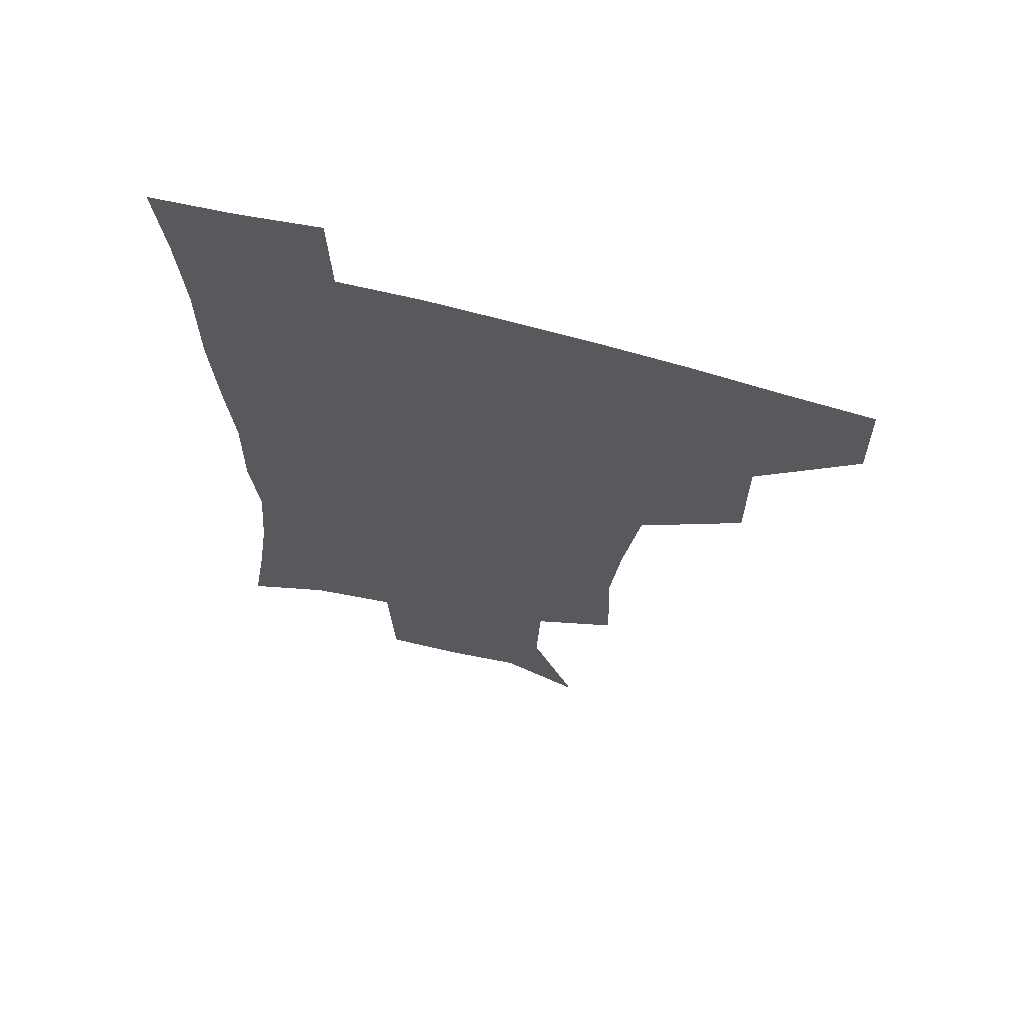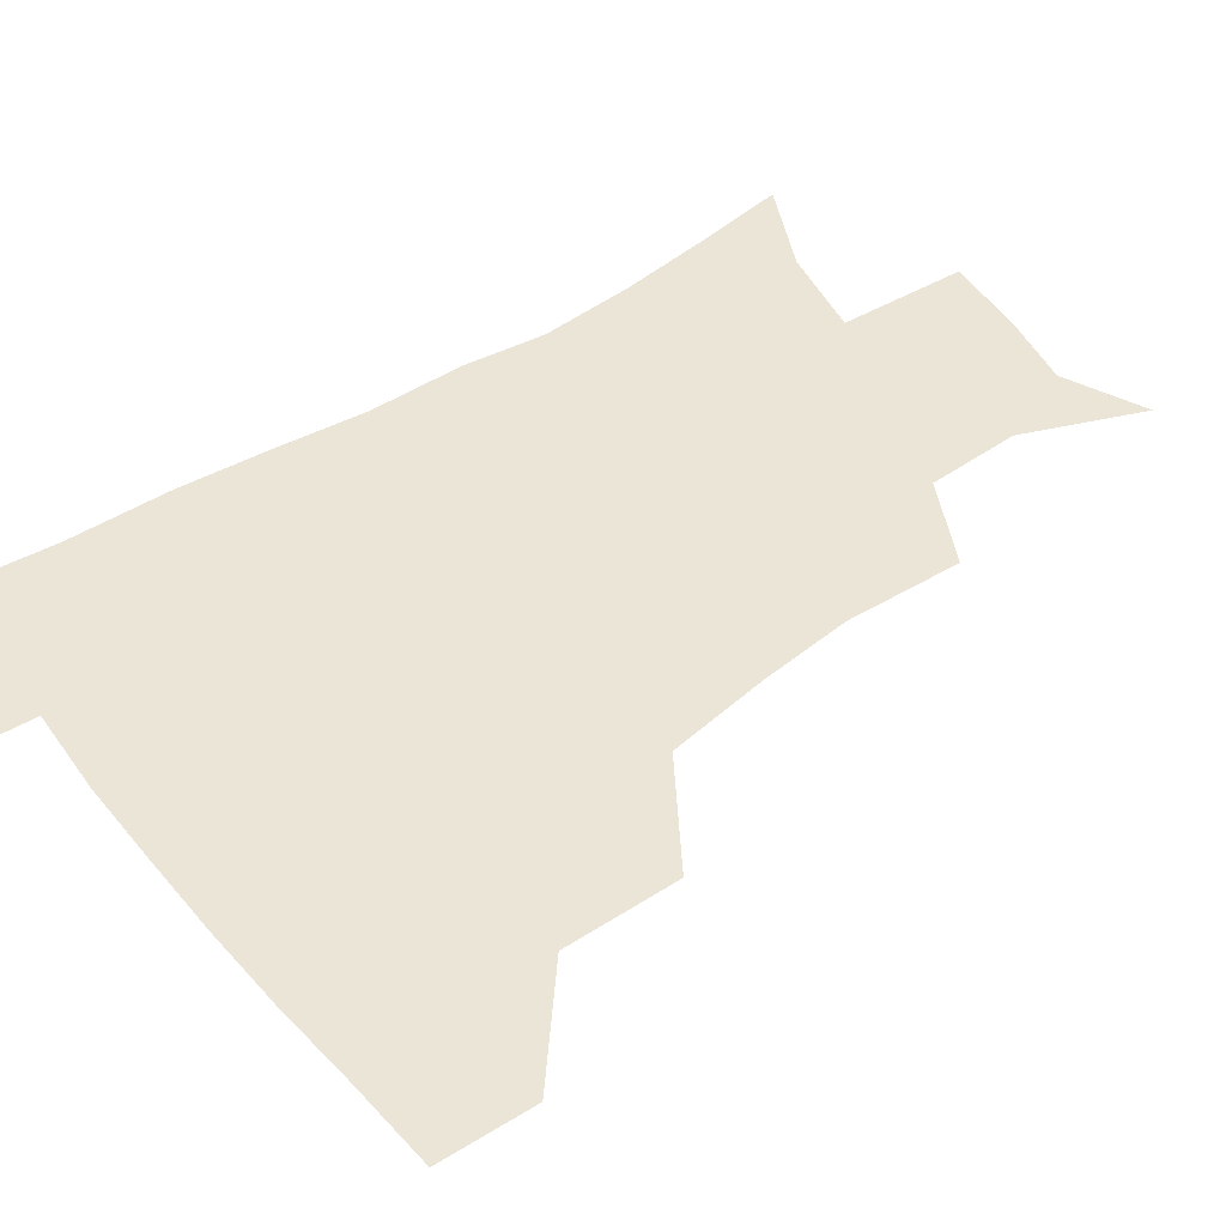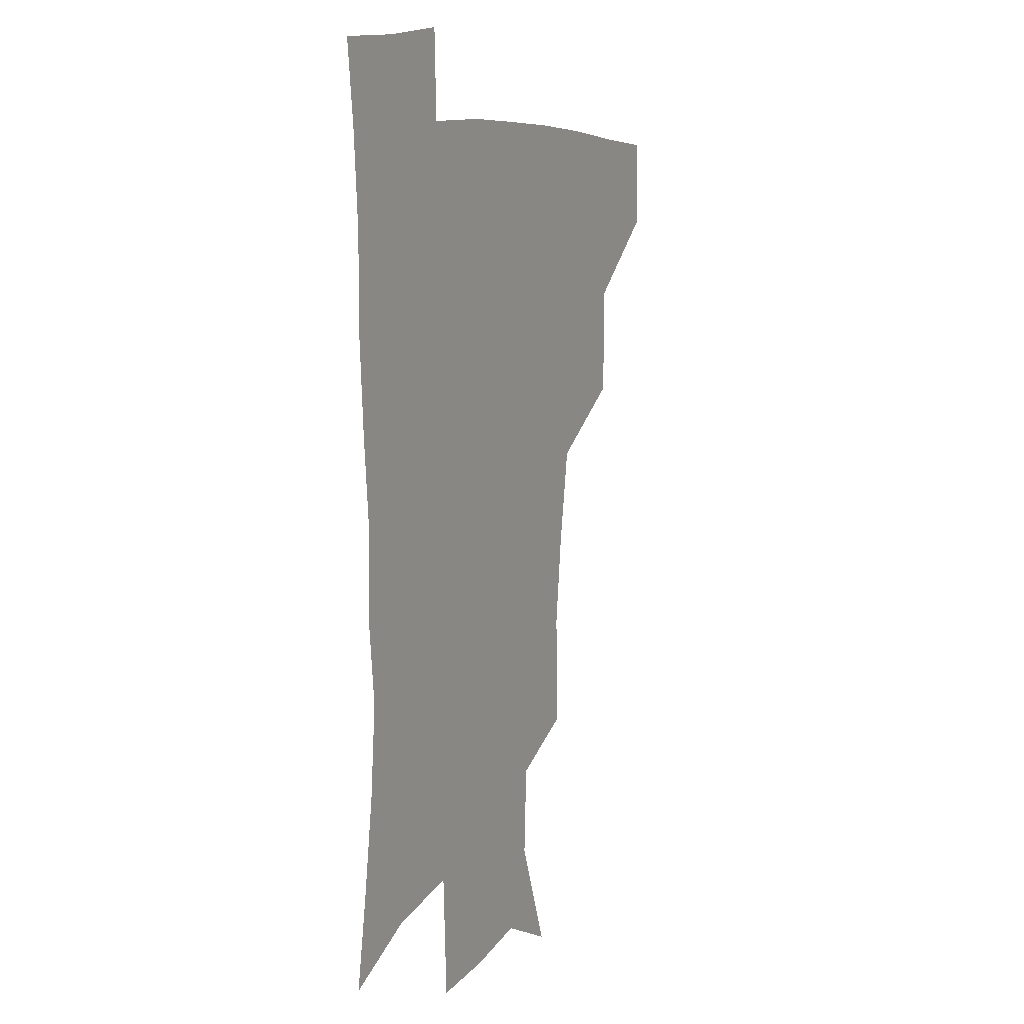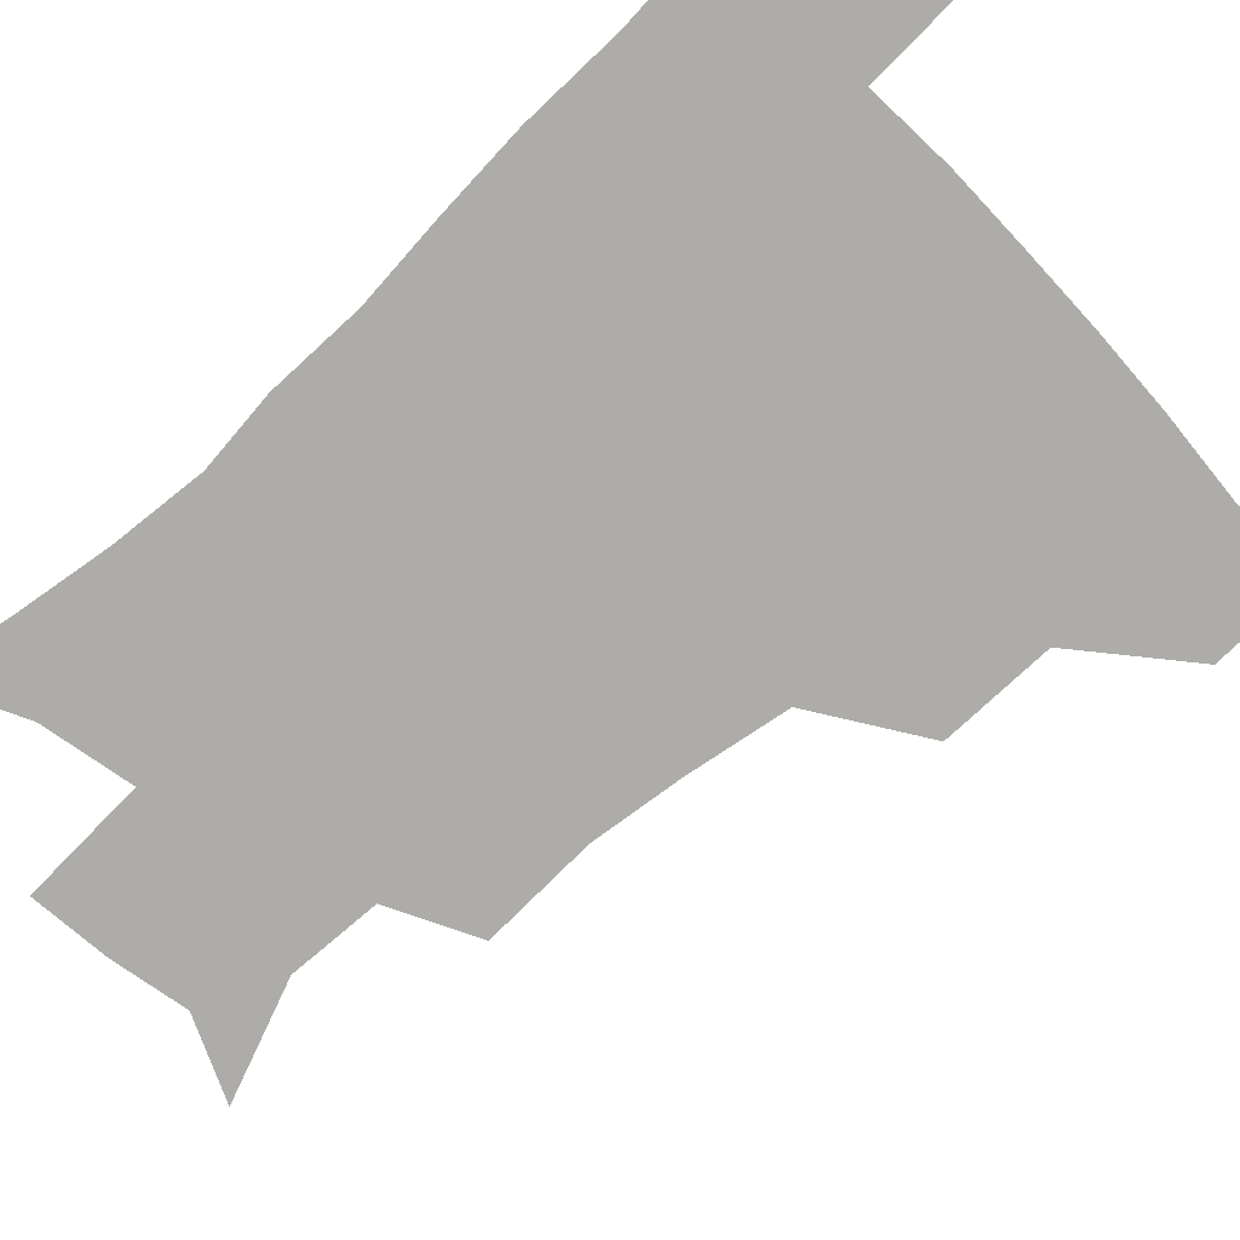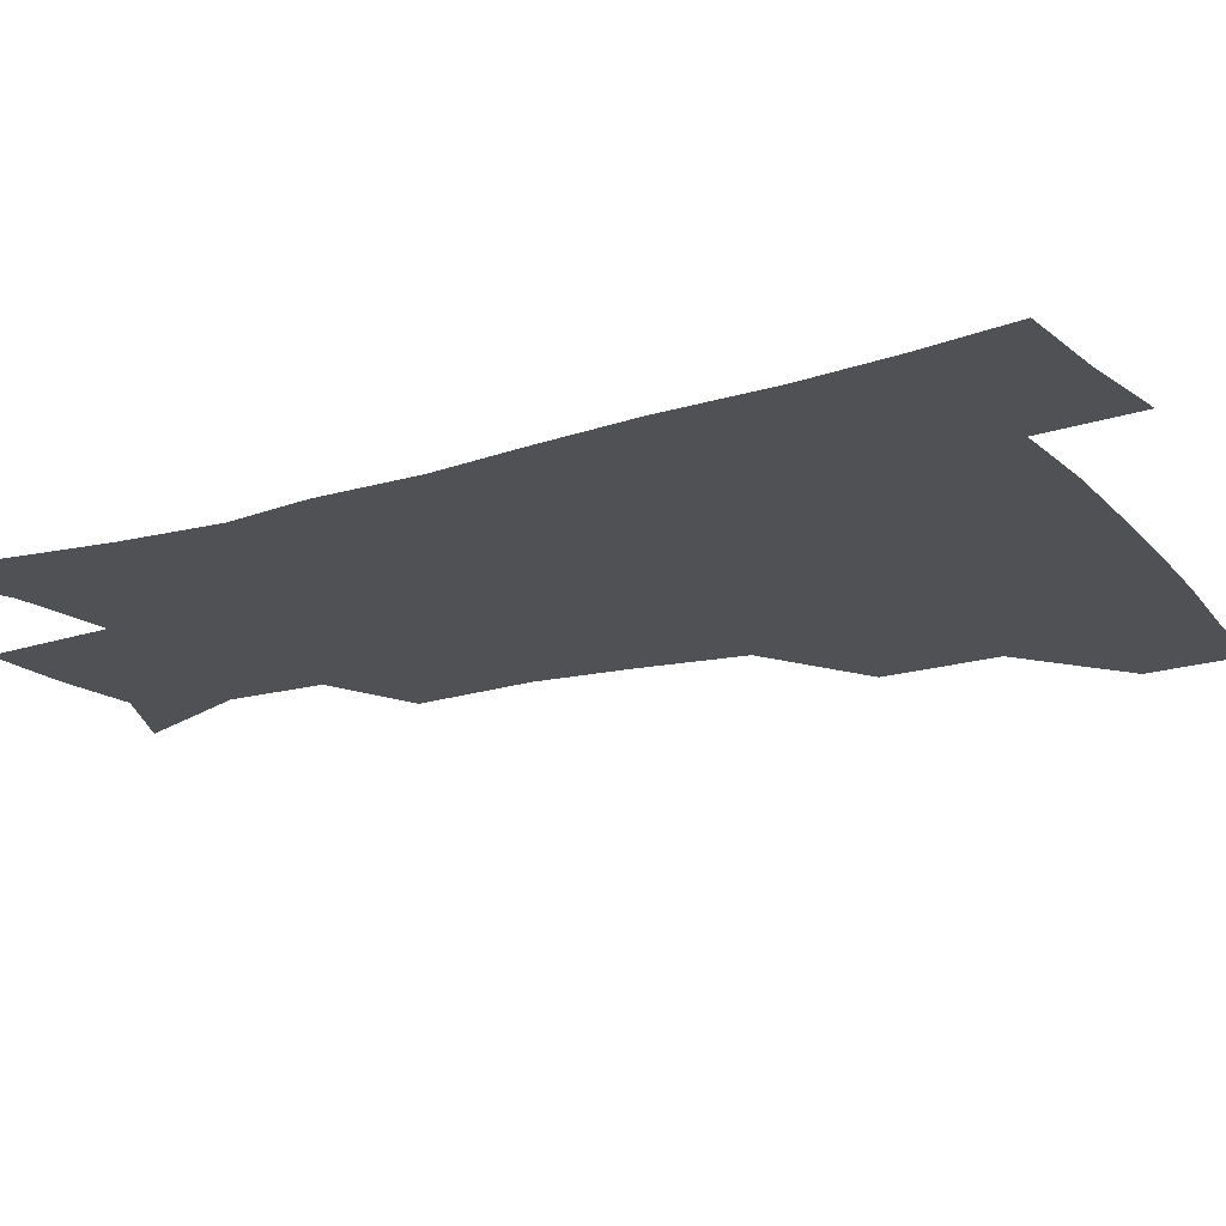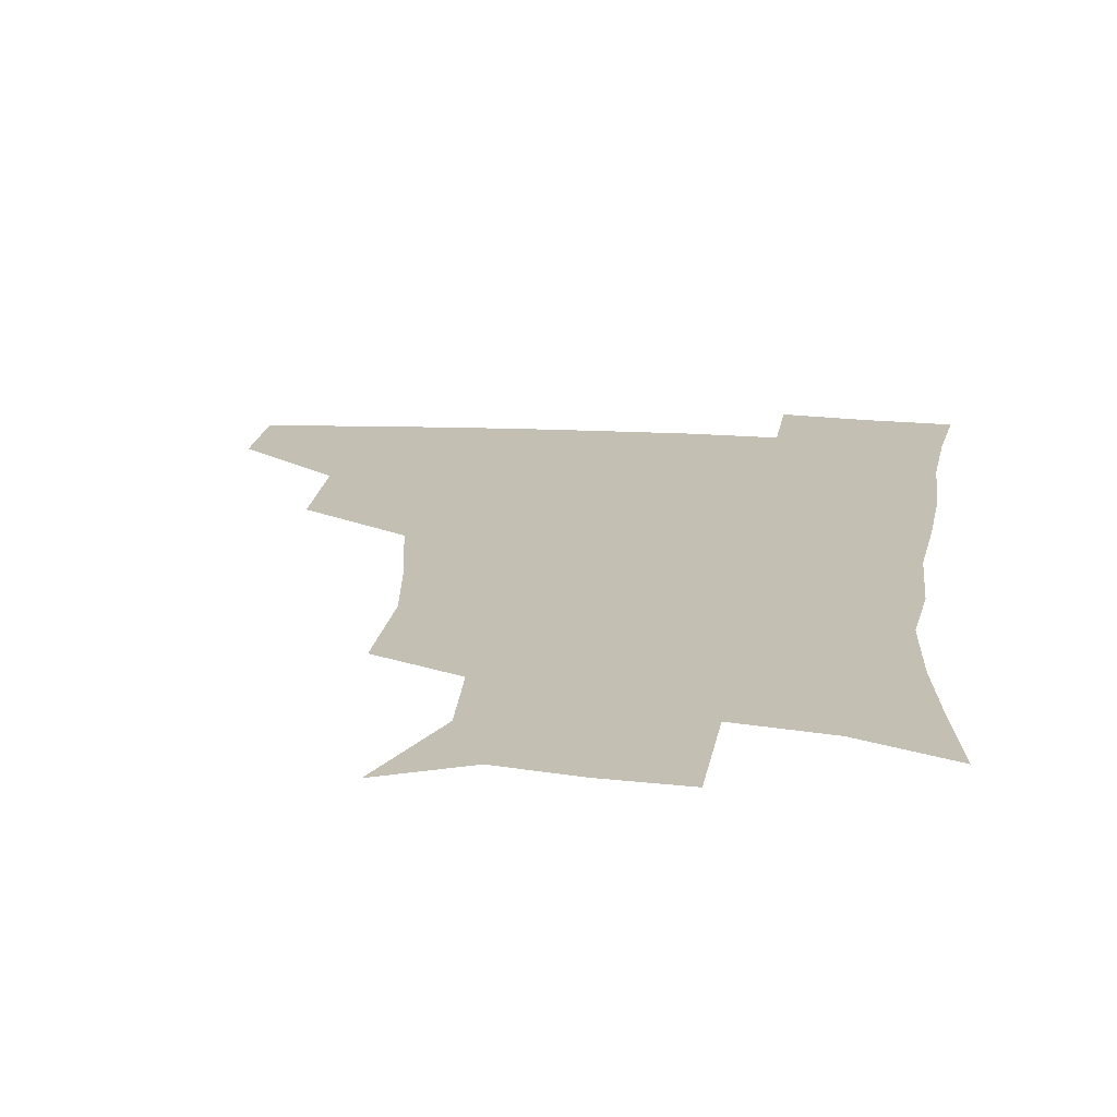
<metadata>
{"format":"obj","ext":"obj","renderer":"f3d","projection":"perspective","resolution":1024,"background":"white","views":[{"elev":65.5,"azim":-164.4,"up":"+Y"},{"elev":45.8,"azim":-126.4,"up":"+Z"},{"elev":8.0,"azim":116.2,"up":"+Y"},{"elev":-76.7,"azim":133.3,"up":"+Z"},{"elev":-19.9,"azim":119.0,"up":"+Z"},{"elev":17.9,"azim":6.7,"up":"+Z"}]}
</metadata>
<code>
v 481.7 447.1 0
v 482.3 478.7 0
v 515.8 379.4 0
v 515.6 418.1 0
v 514.9 450.3 0
v 512.9 480.3 0
v 559.5 250 0
v 560.7 289.6 0
v 557 321.1 0
v 551.2 356.1 0
v 548 392.3 0
v 546.5 423.5 0
v 545.8 452.6 0
v 542.5 482.6 0
v 573.9 163.4 0
v 589.7 203.4 0
v 588.3 235.1 0
v 585.3 269.9 0
v 584 304.9 0
v 580.5 333.6 0
v 577.5 366 0
v 576.3 398.2 0
v 575.6 427.2 0
v 574.2 454.2 0
v 571.8 483.8 0
v 601.7 175.5 0
v 611.4 213.2 0
v 609.6 244 0
v 608.6 280.7 0
v 607 310.5 0
v 605.1 340.5 0
v 603.8 371 0
v 603.1 400 0
v 602.9 427.8 0
v 602.8 455 0
v 600.9 484.2 0
v 627.8 170.1 0
v 633.6 217.5 0
v 632.7 250.3 0
v 631.5 281.5 0
v 630.3 312.8 0
v 629.7 340.6 0
v 629.1 373.1 0
v 629.4 401.2 0
v 630.2 428.7 0
v 631.1 455.3 0
v 629.8 484.2 0
v 655.3 167.2 0
v 657.3 210.7 0
v 655.8 247.6 0
v 654.1 281.7 0
v 653.8 311.2 0
v 654.3 338.9 0
v 654 370.9 0
v 655.4 398.7 0
v 656.6 427.5 0
v 658 455.4 0
v 659.9 482.4 0
v 661 514.1 0
v 688.4 204.2 0
v 681.3 241.4 0
v 678.1 274.6 0
v 677.5 305 0
v 678.5 334.2 0
v 679.8 363.8 0
v 680.5 395.2 0
v 683.2 423.6 0
v 684.7 453.4 0
v 687.7 480.3 0
v 690.5 509.6 0
v 718.9 189.3 0
v 713.6 220.9 0
v 708.9 253.7 0
v 706.3 286.2 0
v 709.3 313.7 0
v 708.9 347.2 0
v 711.8 378.3 0
v 714 410.6 0
v 714 445.8 0
v 716.4 477.5 0
v 719.9 507 0
f 4 5 1
f 1 5 2
f 5 6 2
f 10 11 3
f 3 11 4
f 11 12 4
f 4 12 5
f 12 13 5
f 5 13 6
f 13 14 6
f 17 18 7
f 7 18 8
f 18 19 8
f 8 19 9
f 19 20 9
f 9 20 10
f 20 21 10
f 10 21 11
f 21 22 11
f 11 22 12
f 22 23 12
f 12 23 13
f 23 24 13
f 13 24 14
f 24 25 14
f 15 26 16
f 26 27 16
f 16 27 17
f 27 28 17
f 17 28 18
f 28 29 18
f 18 29 19
f 29 30 19
f 19 30 20
f 30 31 20
f 20 31 21
f 31 32 21
f 21 32 22
f 32 33 22
f 22 33 23
f 33 34 23
f 23 34 24
f 34 35 24
f 24 35 25
f 35 36 25
f 26 37 27
f 37 38 27
f 27 38 28
f 38 39 28
f 28 39 29
f 39 40 29
f 29 40 30
f 40 41 30
f 30 41 31
f 41 42 31
f 31 42 32
f 42 43 32
f 32 43 33
f 43 44 33
f 33 44 34
f 44 45 34
f 34 45 35
f 45 46 35
f 35 46 36
f 46 47 36
f 37 48 38
f 48 49 38
f 38 49 39
f 49 50 39
f 39 50 40
f 50 51 40
f 40 51 41
f 51 52 41
f 41 52 42
f 52 53 42
f 42 53 43
f 53 54 43
f 43 54 44
f 54 55 44
f 44 55 45
f 55 56 45
f 45 56 46
f 56 57 46
f 46 57 47
f 57 58 47
f 49 60 50
f 60 61 50
f 50 61 51
f 61 62 51
f 51 62 52
f 62 63 52
f 52 63 53
f 63 64 53
f 53 64 54
f 64 65 54
f 54 65 55
f 65 66 55
f 55 66 56
f 66 67 56
f 56 67 57
f 67 68 57
f 57 68 58
f 68 69 58
f 58 69 59
f 69 70 59
f 60 71 61
f 71 72 61
f 61 72 62
f 72 73 62
f 62 73 63
f 73 74 63
f 63 74 64
f 74 75 64
f 64 75 65
f 75 76 65
f 65 76 66
f 76 77 66
f 66 77 67
f 77 78 67
f 67 78 68
f 78 79 68
f 68 79 69
f 79 80 69
f 69 80 70
f 80 81 70

</code>
